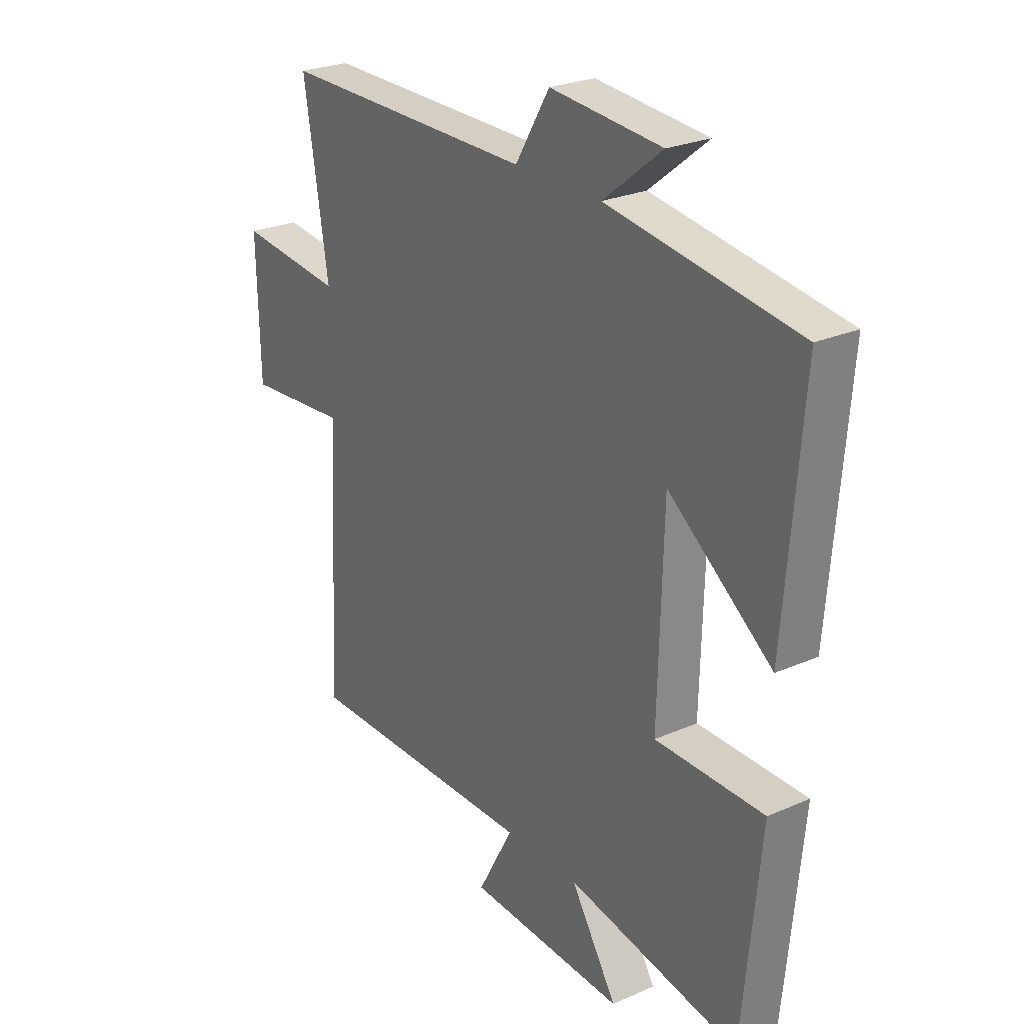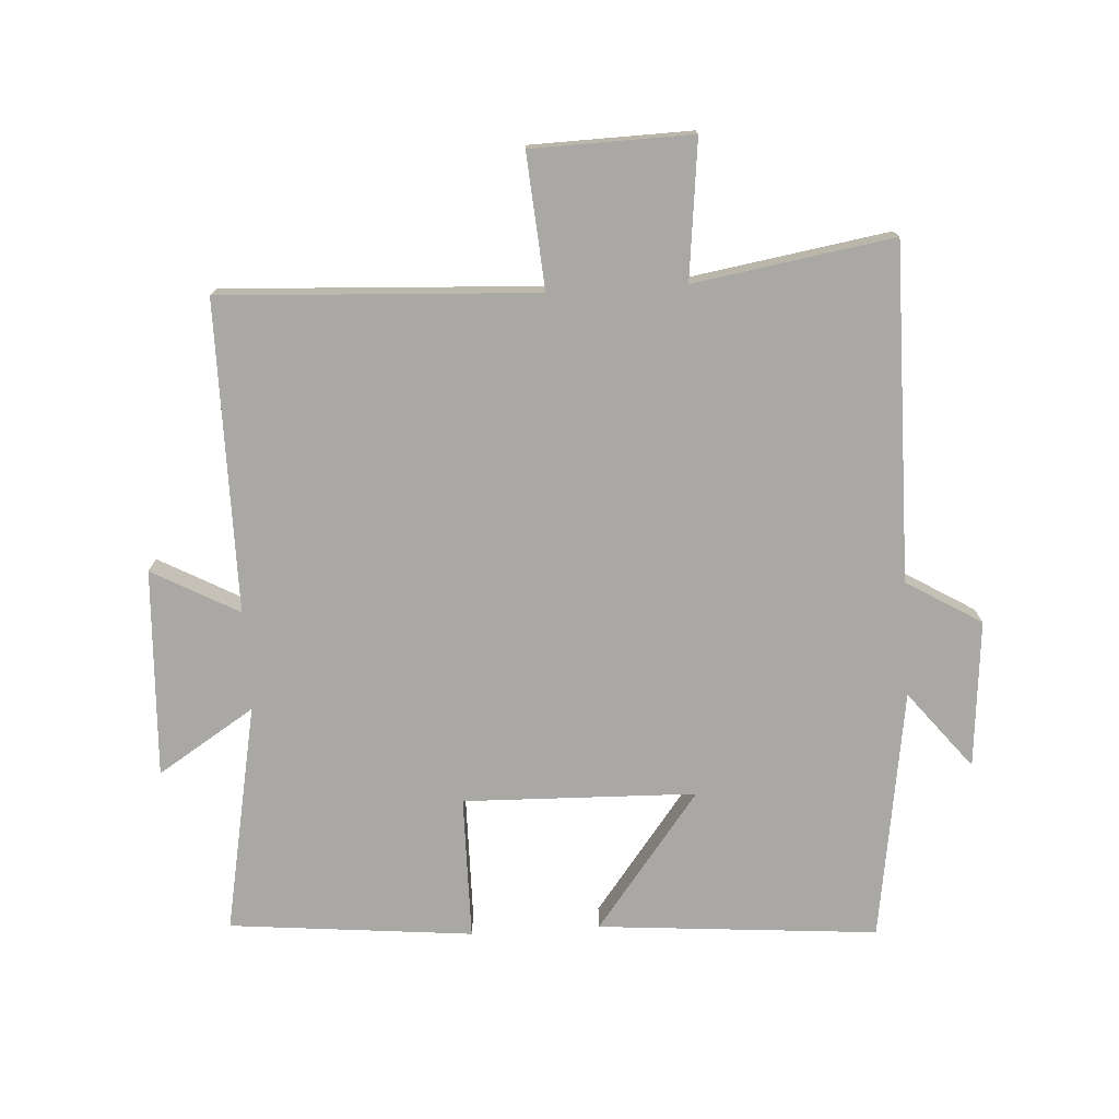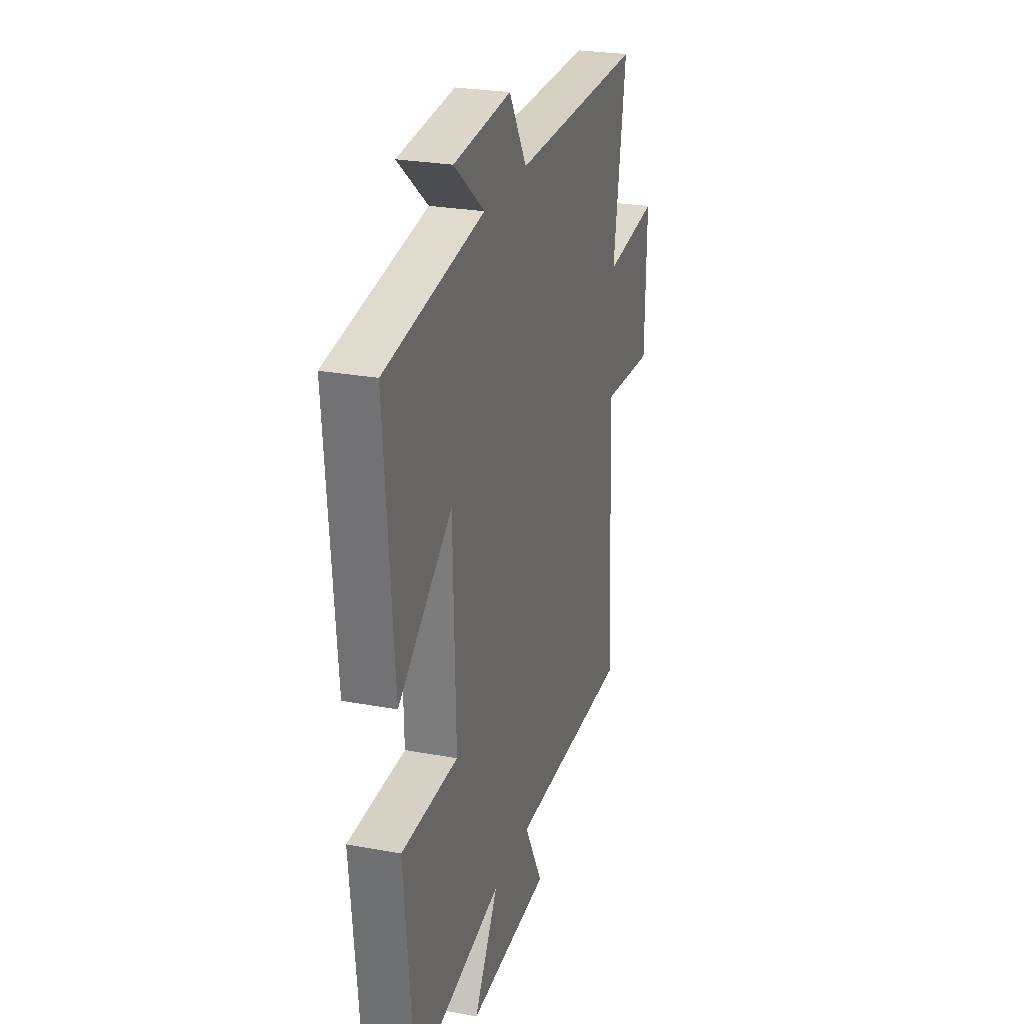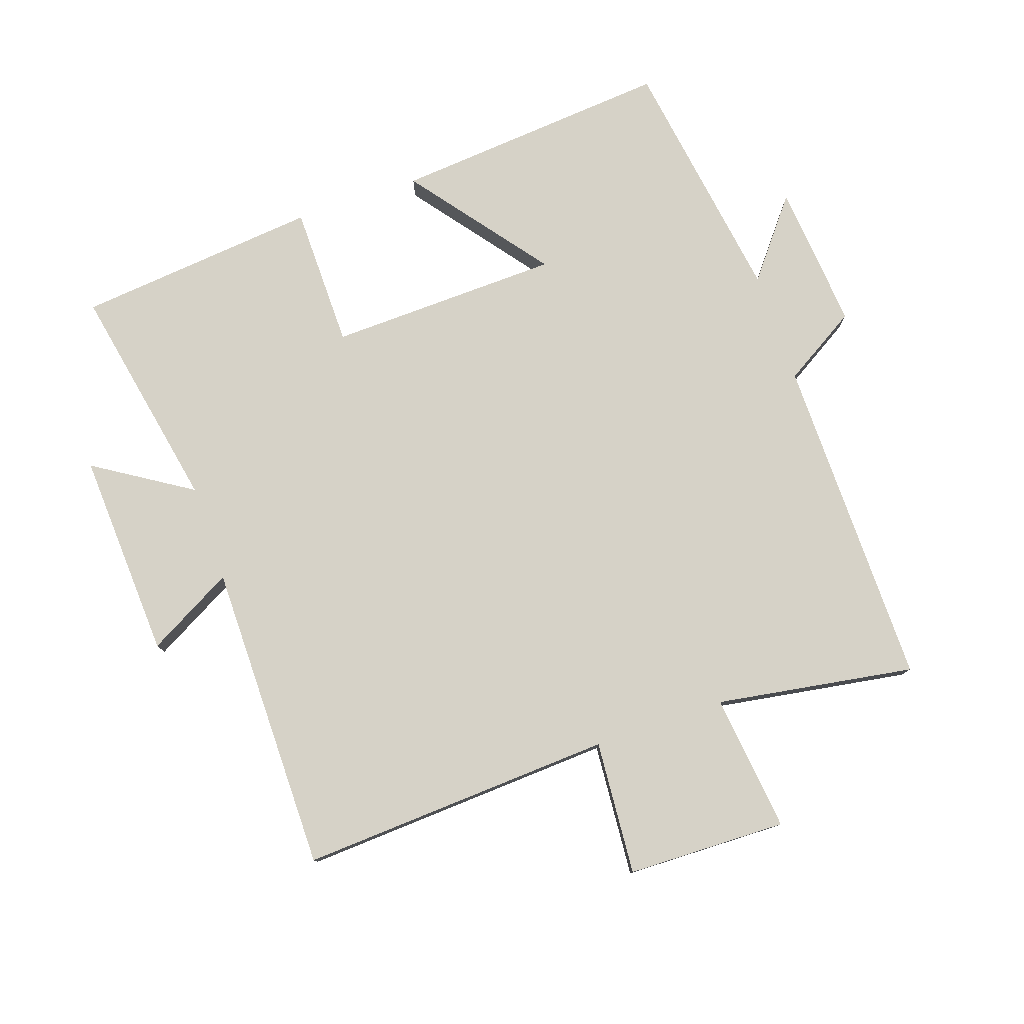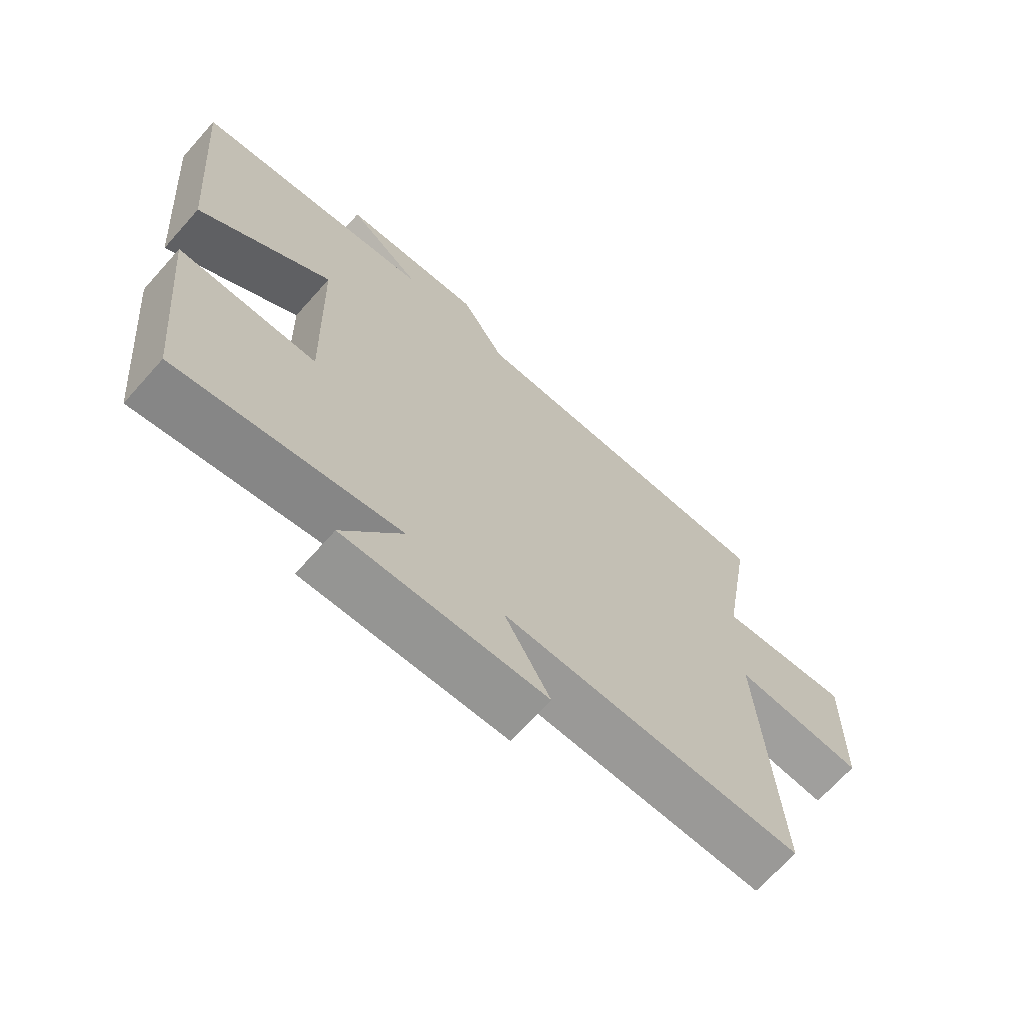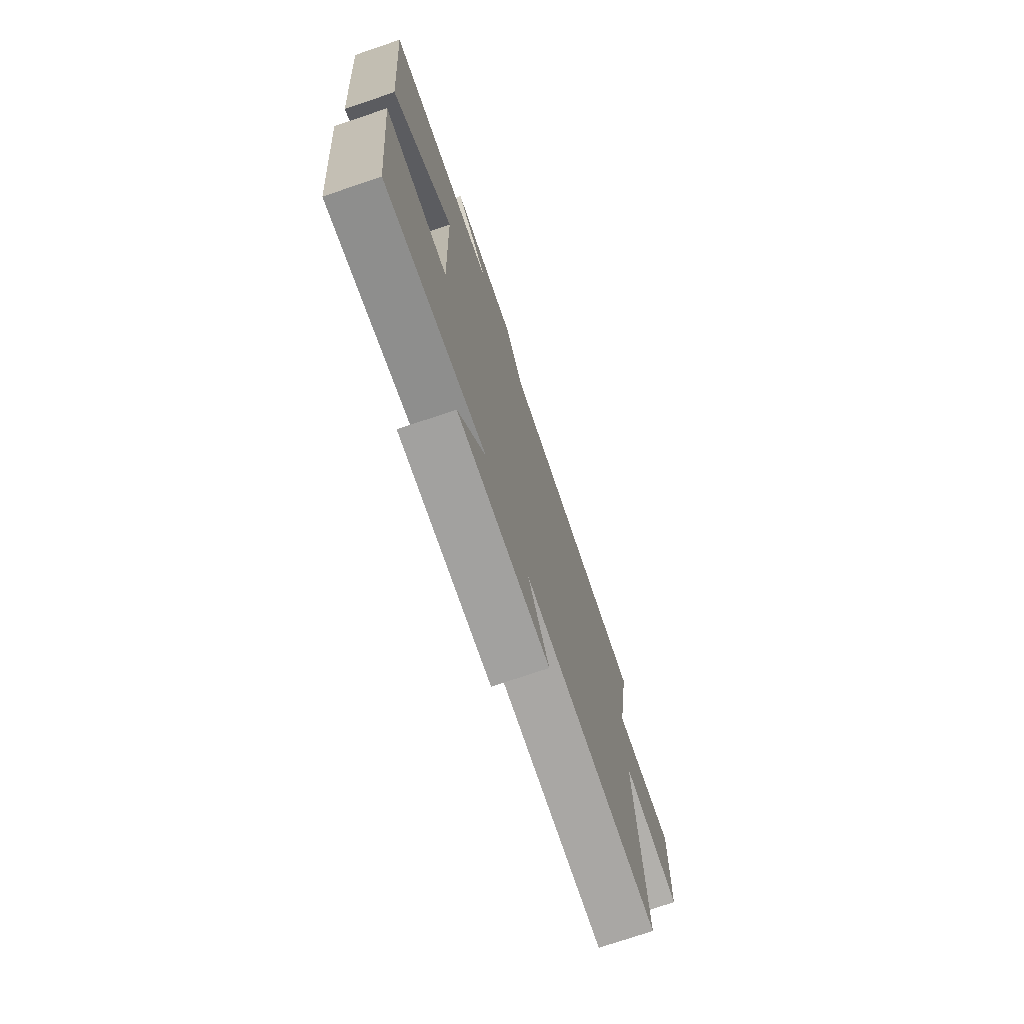
<metadata>
{"format":"obj","ext":"obj","renderer":"f3d","projection":"perspective","resolution":1024,"background":"white","views":[{"elev":25.4,"azim":54.7,"up":"+Z"},{"elev":-75.1,"azim":-86.5,"up":"+Y"},{"elev":26.1,"azim":106.4,"up":"+Z"},{"elev":78.5,"azim":-109.0,"up":"+Y"},{"elev":-69.0,"azim":138.2,"up":"+Z"},{"elev":-74.8,"azim":108.7,"up":"+Z"}]}
</metadata>
<code>
v -0.55 0.07 0.504
v -0.031 0.07 0.5
v 0.039 0.07 0.616
v 0.267 0.07 0.596
v 0.147 0.07 0.5
v 0.536 0.07 0.442
v 0.5 0.07 0.009
v 0.288 0.07 0.171
v 0.278 0.07 -0.189
v 0.5 0.07 -0.191
v 0.463 0.07 -0.568
v 0.109 0.07 -0.5
v 0.204 0.07 -0.65
v -0.118 0.07 -0.634
v -0.045 0.07 -0.5
v -0.526 0.07 -0.5
v -0.5 0.07 -0.012
v -0.708 0.07 -0.028
v -0.714 0.07 0.22
v -0.5 0.07 0.196
v -0.55 0 0.504
v -0.031 0 0.5
v 0.039 0 0.616
v 0.267 0 0.596
v 0.147 0 0.5
v 0.536 0 0.442
v 0.5 0 0.009
v 0.288 0 0.171
v 0.278 0 -0.189
v 0.5 0 -0.191
v 0.463 0 -0.568
v 0.109 0 -0.5
v 0.204 0 -0.65
v -0.118 0 -0.634
v -0.045 0 -0.5
v -0.526 0 -0.5
v -0.5 0 -0.012
v -0.708 0 -0.028
v -0.714 0 0.22
v -0.5 0 0.196
f 17 18 19 20
f 15 16 17
f 15 17 20
f 12 13 14 15
f 20 1 2
f 15 20 2
f 12 15 2
f 9 10 11 12
f 12 2 3
f 9 12 3
f 8 9 3
f 5 6 7 8
f 3 4 5
f 3 5 8
f 40 39 38 37
f 37 36 35
f 40 37 35
f 35 34 33 32
f 22 21 40
f 22 40 35
f 22 35 32
f 32 31 30 29
f 23 22 32
f 23 32 29
f 23 29 28
f 28 27 26 25
f 25 24 23
f 28 25 23
f 1 21 22 2
f 2 22 23 3
f 3 23 24 4
f 4 24 25 5
f 5 25 26 6
f 6 26 27 7
f 7 27 28 8
f 8 28 29 9
f 9 29 30 10
f 10 30 31 11
f 11 31 32 12
f 12 32 33 13
f 13 33 34 14
f 14 34 35 15
f 15 35 36 16
f 16 36 37 17
f 17 37 38 18
f 18 38 39 19
f 19 39 40 20
f 20 40 21 1

</code>
